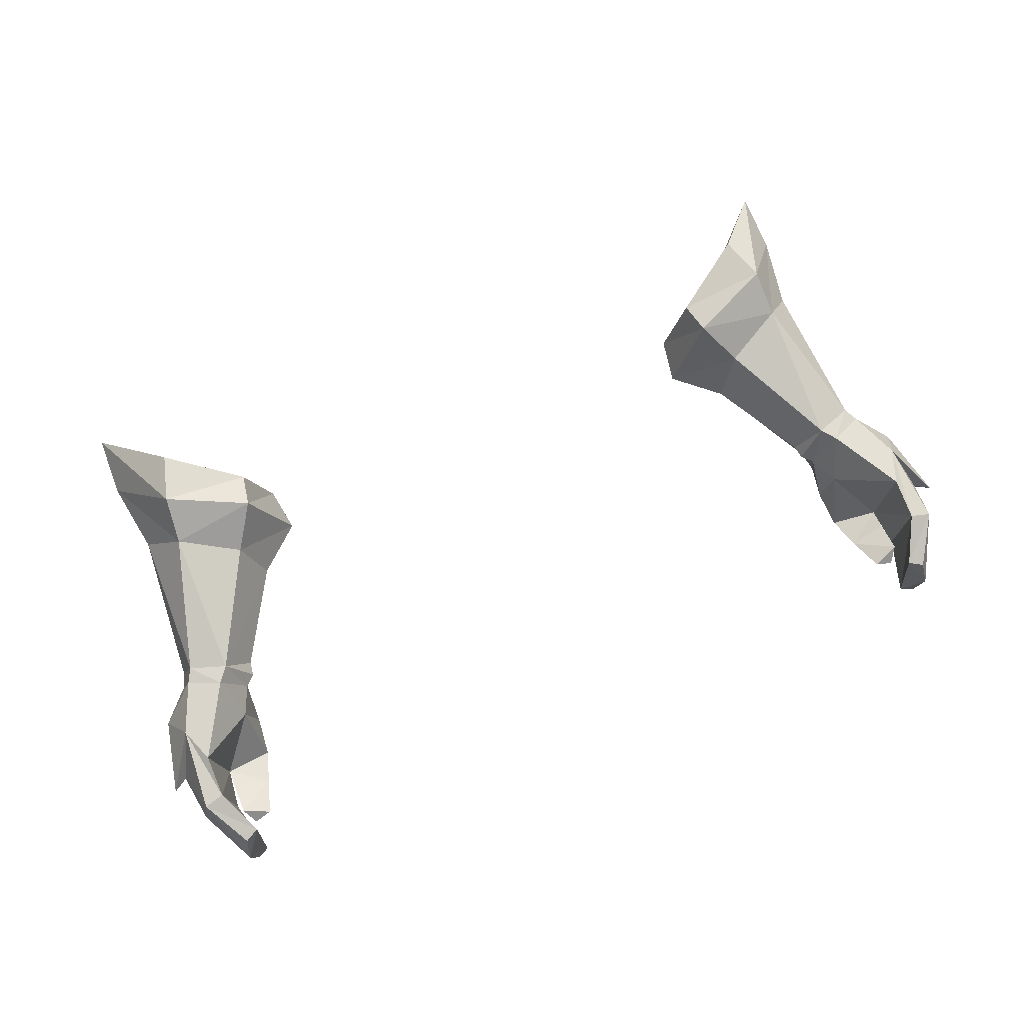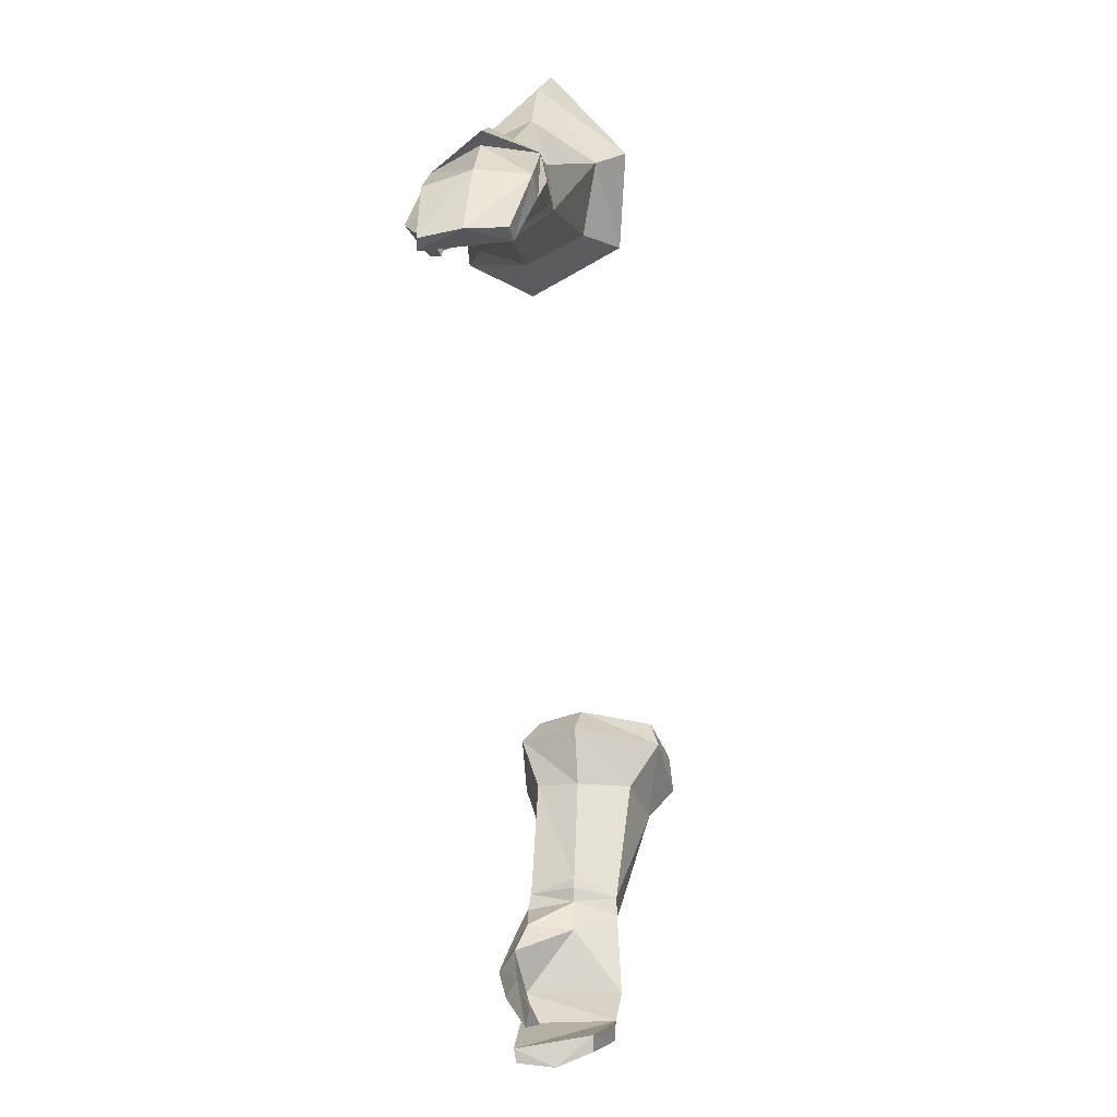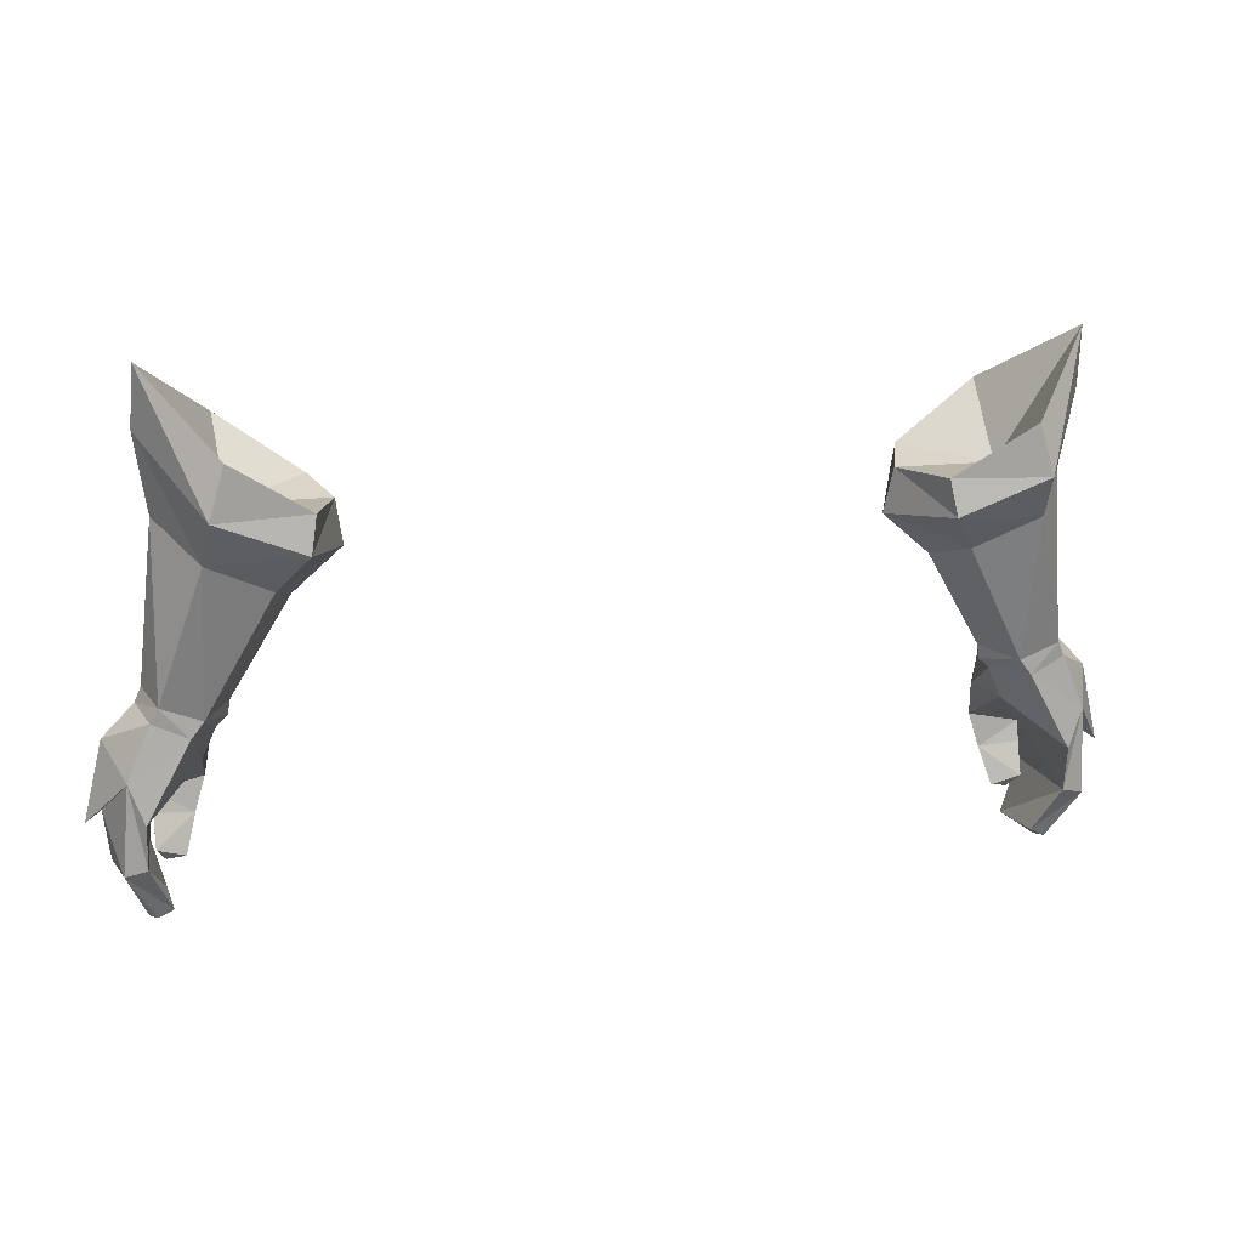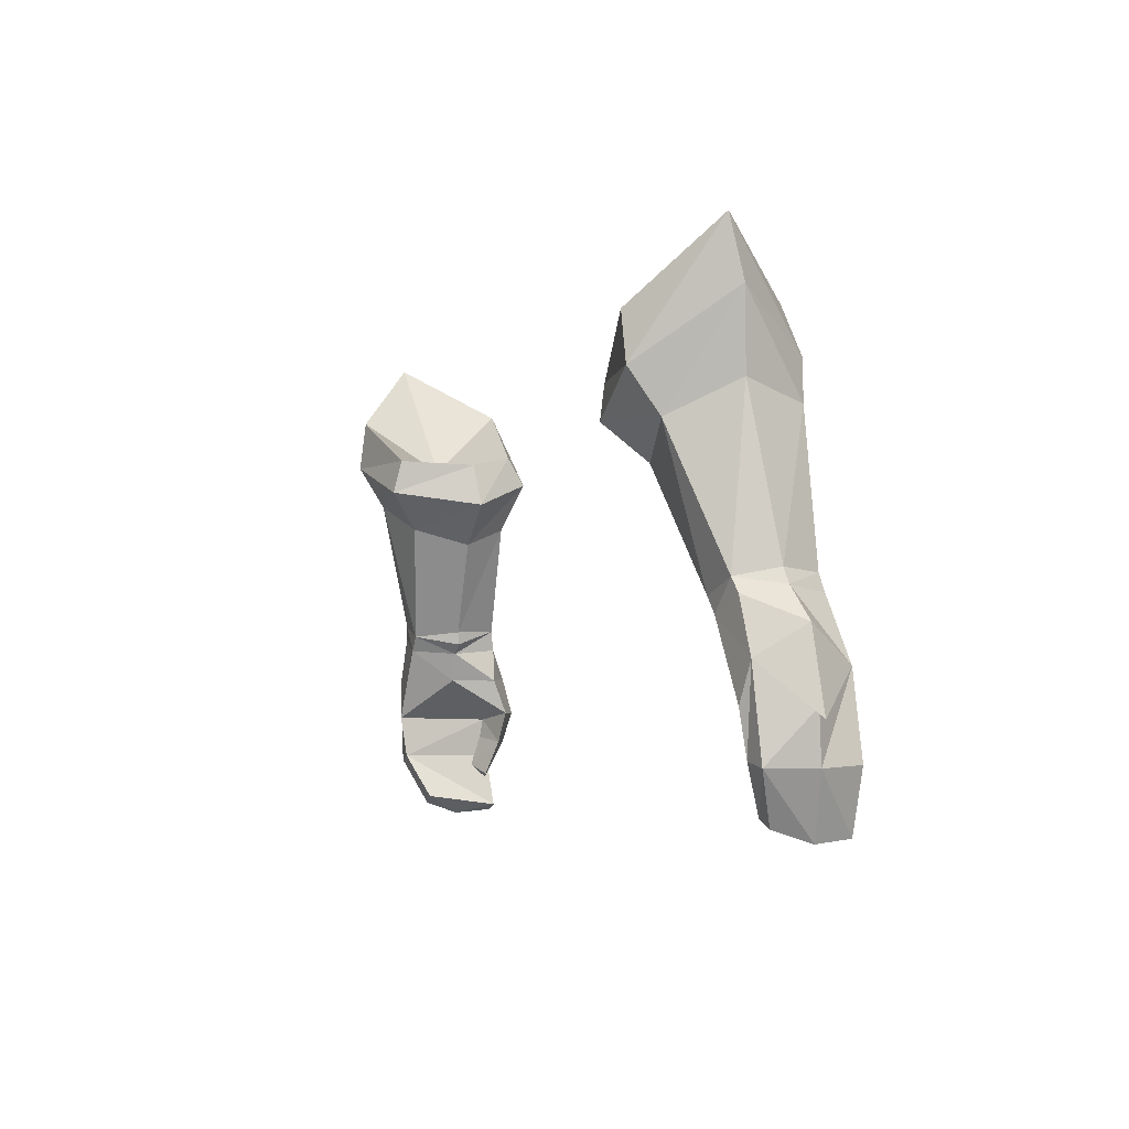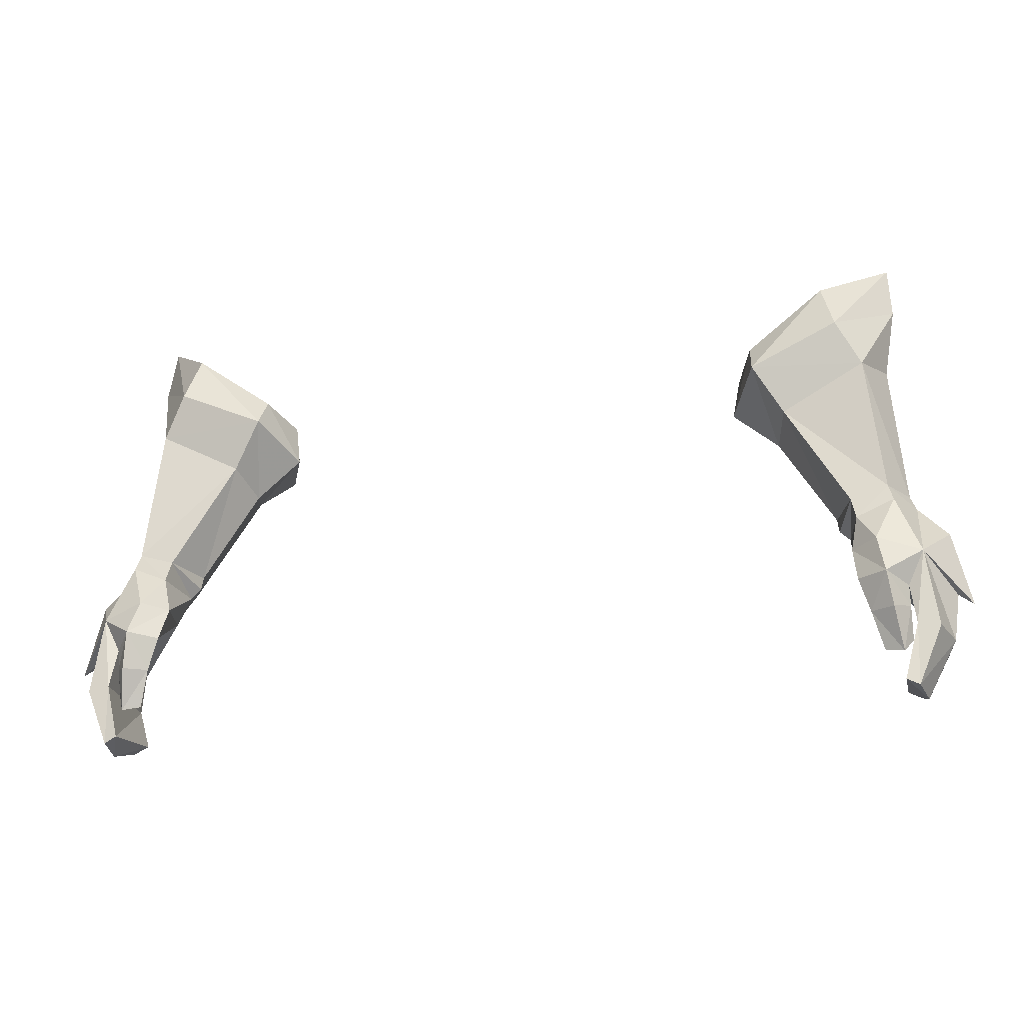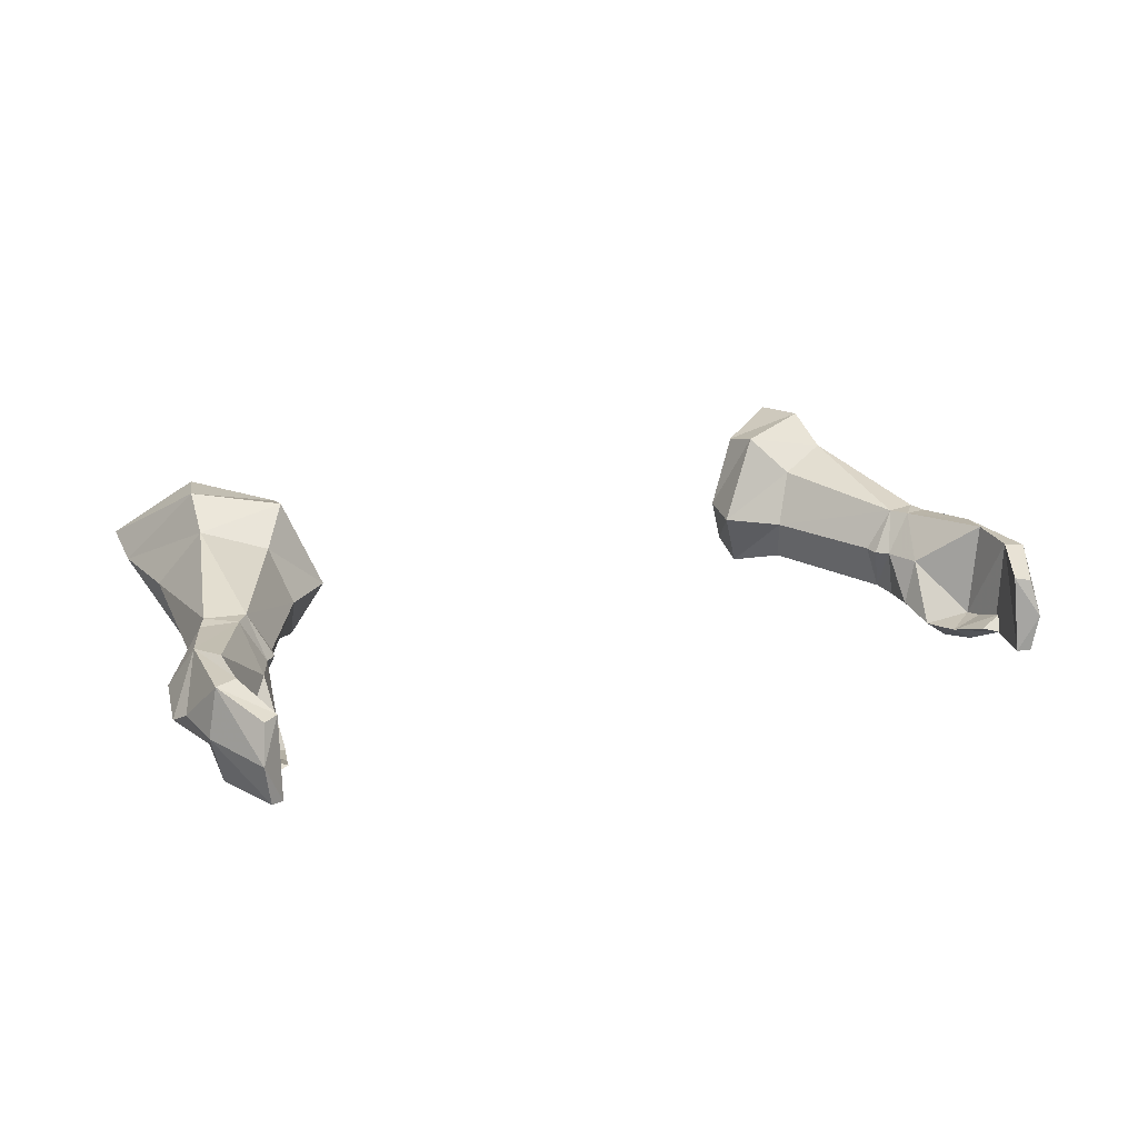
<metadata>
{"format":"obj","ext":"obj","renderer":"f3d","projection":"perspective","resolution":1024,"background":"white","views":[{"elev":71.3,"azim":157.5,"up":"+Y"},{"elev":-63.7,"azim":95.0,"up":"+Z"},{"elev":15.8,"azim":165.9,"up":"+Z"},{"elev":-4.7,"azim":-112.5,"up":"+Z"},{"elev":-22.8,"azim":13.9,"up":"+Z"},{"elev":18.8,"azim":153.2,"up":"+Y"}]}
</metadata>
<code>
g soulhunter_glove_male_25610
v 19.79 5.709 64.06
v 19.95 5.094 61.26
v 17.36 8.964 58.22
v 16.68 8.879 60.56
v 16.56 1.725 61.26
v 17.19 1.1 59.05
v 18.35 1.724 56.96
v 19.39 4.798 57.72
v 17.6 7.57 56.22
v 17.56 1.248 48.62
v 19.37 1.403 49.43
v 19.13 1.544 50.22
v 17.34 1.443 49.64
v 20.35 3.506 49.64
v 19.86 5.427 49.28
v 19.49 5.557 49.94
v 20.06 3.598 50.33
v 16.57 3.614 48.87
v 17.08 3.614 48.39
v 17.08 3.614 48.39
v 16.57 3.614 48.87
v 17.68 5.676 49.29
v 18.26 5.649 48.55
v 20.9 5.436 46.76
v 20.22 5.636 44.96
v 20.53 0.9029 46.53
v 21.79 3.36 48.14
v 18.81 -0.308 45.25
v 18.44 0.3792 47.16
v 17.24 1.301 46.96
v 17.46 0.5476 45.22
v 19.75 1.209 43.93
v 19.74 1.042 44.88
v 19.03 0.1444 43.63
v 19.74 1.042 44.88
v 19.75 1.209 43.93
v 17.95 0.7758 43.65
v 19.31 1.061 41.73
v 19.74 1.712 42.4
v 19.74 1.712 42.4
v 18.44 1.336 41.91
v 21.22 5.174 42.65
v 20.23 5.298 42.89
v 21.92 3.134 44.96
v 21.62 2.894 42.64
v 19.91 4.189 40.32
v 19.21 4.287 40.7
v 20.19 2.429 39.75
v 20.01 0.7409 42.94
v 21.06 0.7725 42.76
v 19.9 0.62 39.92
v 19.3 0.5472 40.22
v 19.3 0.5472 40.22
v 20.01 0.7409 42.94
v 19.74 1.042 44.88
v 19.91 4.189 40.32
v 20.19 2.429 39.75
v 14.72 6.747 54.79
v 16.48 3.666 49.52
v 16.48 3.666 49.52
v 14.35 2.017 54.89
v 17.72 3.527 46.96
v 17.72 3.527 46.96
v 19.31 1.061 41.73
v 19.9 0.62 39.92
v 12.96 1.298 57.18
v 11.61 4.152 55.92
v 13.82 4.101 54.01
v 11.61 4.152 55.92
v 13.4 8.358 56.55
v 13.82 4.101 54.01
v 13.12 8.026 58.19
v 12.82 2.22 58.6
v 11.96 4.48 58.01
v 11.96 4.48 58.01
v 16.68 8.879 60.56
v 13.12 8.026 58.19
v 16.36 4.919 58.1
v 11.96 4.48 58.01
v 12.82 2.22 58.6
v 16.56 1.725 61.26
v 19.79 5.709 64.06
v 20.53 0.9029 46.53
v 21.92 3.134 44.96
v 22.64 3.263 44.47
v 20.9 5.436 46.76
v 22.64 3.263 44.47
v -19.92 5.709 64.06
v -16.81 8.879 60.56
v -17.49 8.964 58.22
v -20.08 5.094 61.26
v -17.32 1.1 59.05
v -16.69 1.725 61.26
v -18.48 1.724 56.96
v -19.52 4.798 57.72
v -17.73 7.57 56.22
v -17.69 1.248 48.62
v -17.47 1.443 49.64
v -19.26 1.544 50.22
v -19.49 1.403 49.43
v -20.48 3.506 49.64
v -20.18 3.598 50.33
v -19.62 5.557 49.94
v -19.99 5.427 49.28
v -17.21 3.614 48.39
v -16.7 3.614 48.87
v -17.21 3.614 48.39
v -18.39 5.649 48.55
v -17.81 5.676 49.29
v -16.7 3.614 48.87
v -20.35 5.636 44.96
v -21.03 5.436 46.76
v -21.92 3.36 48.14
v -20.66 0.9028 46.53
v -18.92 -0.222 45.43
v -17.59 0.6677 45.27
v -17.37 1.301 46.96
v -18.57 0.3792 47.16
v -19.88 1.209 43.93
v -19.16 0.1444 43.63
v -19.87 1.041 44.88
v -19.87 1.041 44.88
v -18.07 0.7757 43.65
v -19.88 1.209 43.93
v -19.44 1.061 41.73
v -19.86 1.712 42.4
v -18.57 1.336 41.91
v -19.86 1.712 42.4
v -20.35 5.298 42.89
v -21.35 5.174 42.65
v -22.05 3.134 44.96
v -21.75 2.893 42.64
v -19.34 4.287 40.7
v -20.04 4.189 40.32
v -20.32 2.429 39.75
v -20.14 0.7409 42.94
v -21.19 0.7724 42.76
v -20.03 0.62 39.92
v -19.42 0.5472 40.22
v -19.42 0.5472 40.22
v -20.14 0.7409 42.94
v -19.87 1.041 44.88
v -20.32 2.429 39.75
v -20.04 4.189 40.32
v -14.85 6.747 54.79
v -16.61 3.666 49.52
v -16.61 3.666 49.52
v -14.48 2.017 54.89
v -17.85 3.527 46.96
v -17.85 3.527 46.96
v -19.44 1.061 41.73
v -20.03 0.62 39.92
v -13.09 1.298 57.18
v -13.95 4.101 54.01
v -11.74 4.152 55.92
v -11.74 4.152 55.92
v -13.95 4.101 54.01
v -13.53 8.357 56.55
v -13.25 8.026 58.19
v -12.95 2.22 58.6
v -12.08 4.48 58.01
v -12.08 4.48 58.01
v -16.81 8.879 60.56
v -16.48 4.919 58.1
v -13.25 8.026 58.19
v -12.08 4.48 58.01
v -12.95 2.22 58.6
v -16.69 1.725 61.26
v -19.92 5.709 64.06
v -20.66 0.9028 46.53
v -22.77 3.263 44.47
v -22.05 3.134 44.96
v -21.03 5.436 46.76
v -22.77 3.263 44.47
f 1 2 3
f 3 4 1
f 1 5 6
f 6 2 1
f 7 8 2
f 9 2 8
f 7 2 6
f 9 3 2
f 10 11 12
f 12 13 10
f 14 15 16
f 16 17 14
f 13 18 19
f 19 10 13
f 14 17 12
f 12 11 14
f 20 21 22
f 22 23 20
f 23 22 16
f 16 15 23
f 23 15 24
f 24 25 23
f 14 11 26
f 26 27 14
f 28 29 30
f 30 31 28
f 32 33 28
f 28 34 32
f 35 36 37
f 37 31 35
f 38 39 32
f 32 34 38
f 37 36 40
f 40 41 37
f 24 42 43
f 43 25 24
f 44 45 42
f 42 24 44
f 42 46 47
f 47 43 42
f 48 46 42
f 42 45 48
f 49 50 26
f 26 33 49
f 51 50 49
f 49 52 51
f 45 50 51
f 51 48 45
f 53 54 43
f 43 47 53
f 26 50 45
f 45 44 26
f 43 54 55
f 55 25 43
f 47 56 57
f 37 41 38
f 38 34 37
f 37 34 28
f 28 31 37
f 9 16 22
f 22 58 9
f 18 13 59
f 21 60 22
f 8 17 16
f 16 9 8
f 61 13 12
f 12 7 61
f 27 24 15
f 15 14 27
f 25 62 23
f 28 26 29
f 29 11 10
f 29 10 30
f 30 10 19
f 63 30 19
f 33 26 28
f 30 63 31
f 41 40 64
f 62 25 55
f 31 63 35
f 20 23 62
f 53 57 65
f 26 11 29
f 7 12 17
f 17 8 7
f 66 61 7
f 7 6 66
f 66 67 68
f 68 61 66
f 69 70 58
f 58 71 69
f 70 3 9
f 9 58 70
f 72 4 3
f 3 70 72
f 73 74 67
f 67 66 73
f 75 72 70
f 70 69 75
f 5 73 66
f 66 6 5
f 76 77 78
f 79 80 78
f 77 79 78
f 80 81 78
f 82 78 81
f 76 78 82
f 83 84 85
f 86 85 84
f 26 87 27
f 24 27 87
f 61 68 59
f 59 13 61
f 71 58 22
f 22 60 71
f 47 57 53
f 88 89 90
f 90 91 88
f 88 91 92
f 92 93 88
f 94 91 95
f 96 95 91
f 94 92 91
f 96 91 90
f 97 98 99
f 99 100 97
f 101 102 103
f 103 104 101
f 98 97 105
f 105 106 98
f 101 100 99
f 99 102 101
f 107 108 109
f 109 110 107
f 108 104 103
f 103 109 108
f 108 111 112
f 112 104 108
f 101 113 114
f 114 100 101
f 115 116 117
f 117 118 115
f 119 120 115
f 115 121 119
f 122 116 123
f 123 124 122
f 125 120 119
f 119 126 125
f 123 127 128
f 128 124 123
f 112 111 129
f 129 130 112
f 131 112 130
f 130 132 131
f 130 129 133
f 133 134 130
f 135 132 130
f 130 134 135
f 136 121 114
f 114 137 136
f 138 139 136
f 136 137 138
f 132 135 138
f 138 137 132
f 140 133 129
f 129 141 140
f 114 131 132
f 132 137 114
f 129 111 142
f 142 141 129
f 133 143 144
f 123 120 125
f 125 127 123
f 123 116 115
f 115 120 123
f 96 145 109
f 109 103 96
f 106 146 98
f 110 109 147
f 95 96 103
f 103 102 95
f 148 94 99
f 99 98 148
f 113 101 104
f 104 112 113
f 111 108 149
f 115 118 114
f 118 97 100
f 118 117 97
f 117 105 97
f 150 105 117
f 121 115 114
f 117 116 150
f 127 151 128
f 149 142 111
f 116 122 150
f 107 149 108
f 140 152 143
f 114 118 100
f 94 95 102
f 102 99 94
f 153 92 94
f 94 148 153
f 153 148 154
f 154 155 153
f 156 157 145
f 145 158 156
f 158 145 96
f 96 90 158
f 159 158 90
f 90 89 159
f 160 153 155
f 155 161 160
f 162 156 158
f 158 159 162
f 93 92 153
f 153 160 93
f 163 164 165
f 166 164 167
f 165 164 166
f 167 164 168
f 169 168 164
f 163 169 164
f 170 171 172
f 173 172 171
f 114 113 174
f 112 174 113
f 148 98 146
f 146 154 148
f 157 147 109
f 109 145 157
f 133 140 143

</code>
